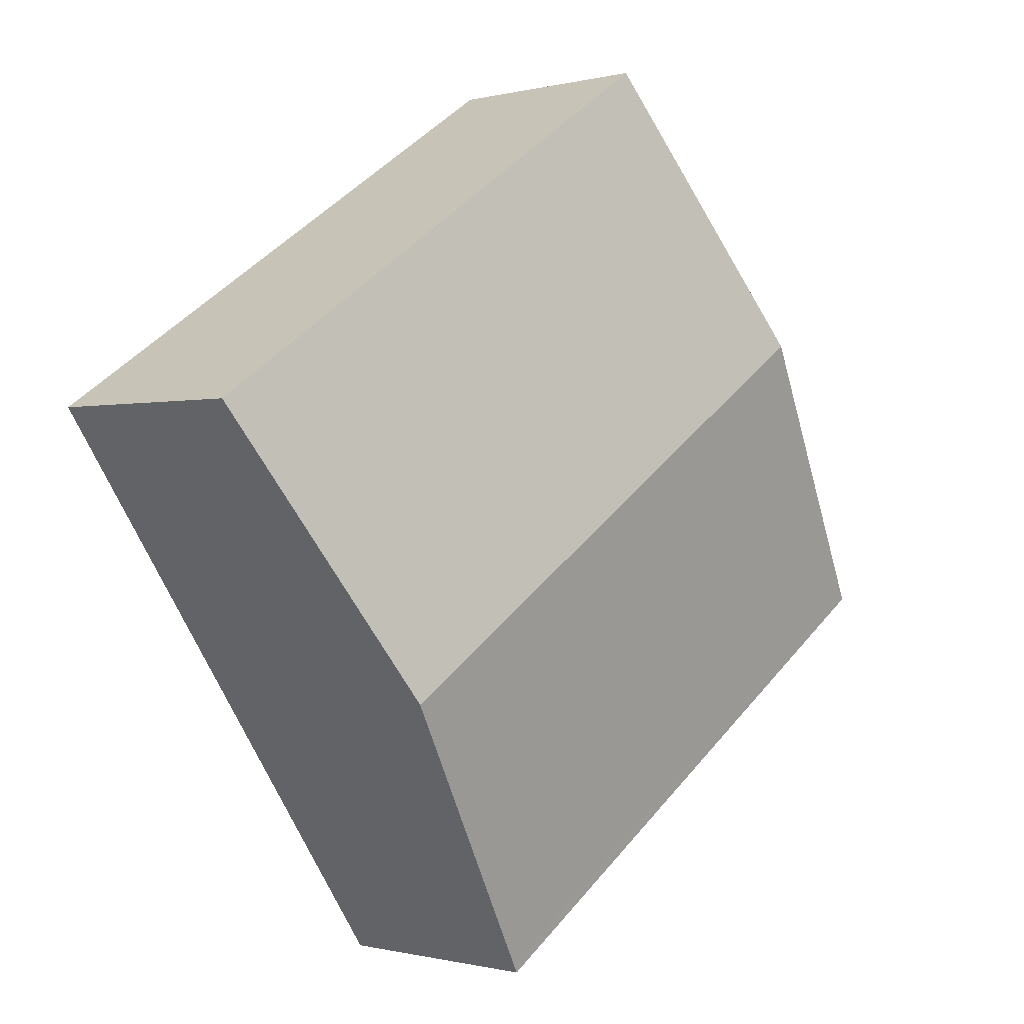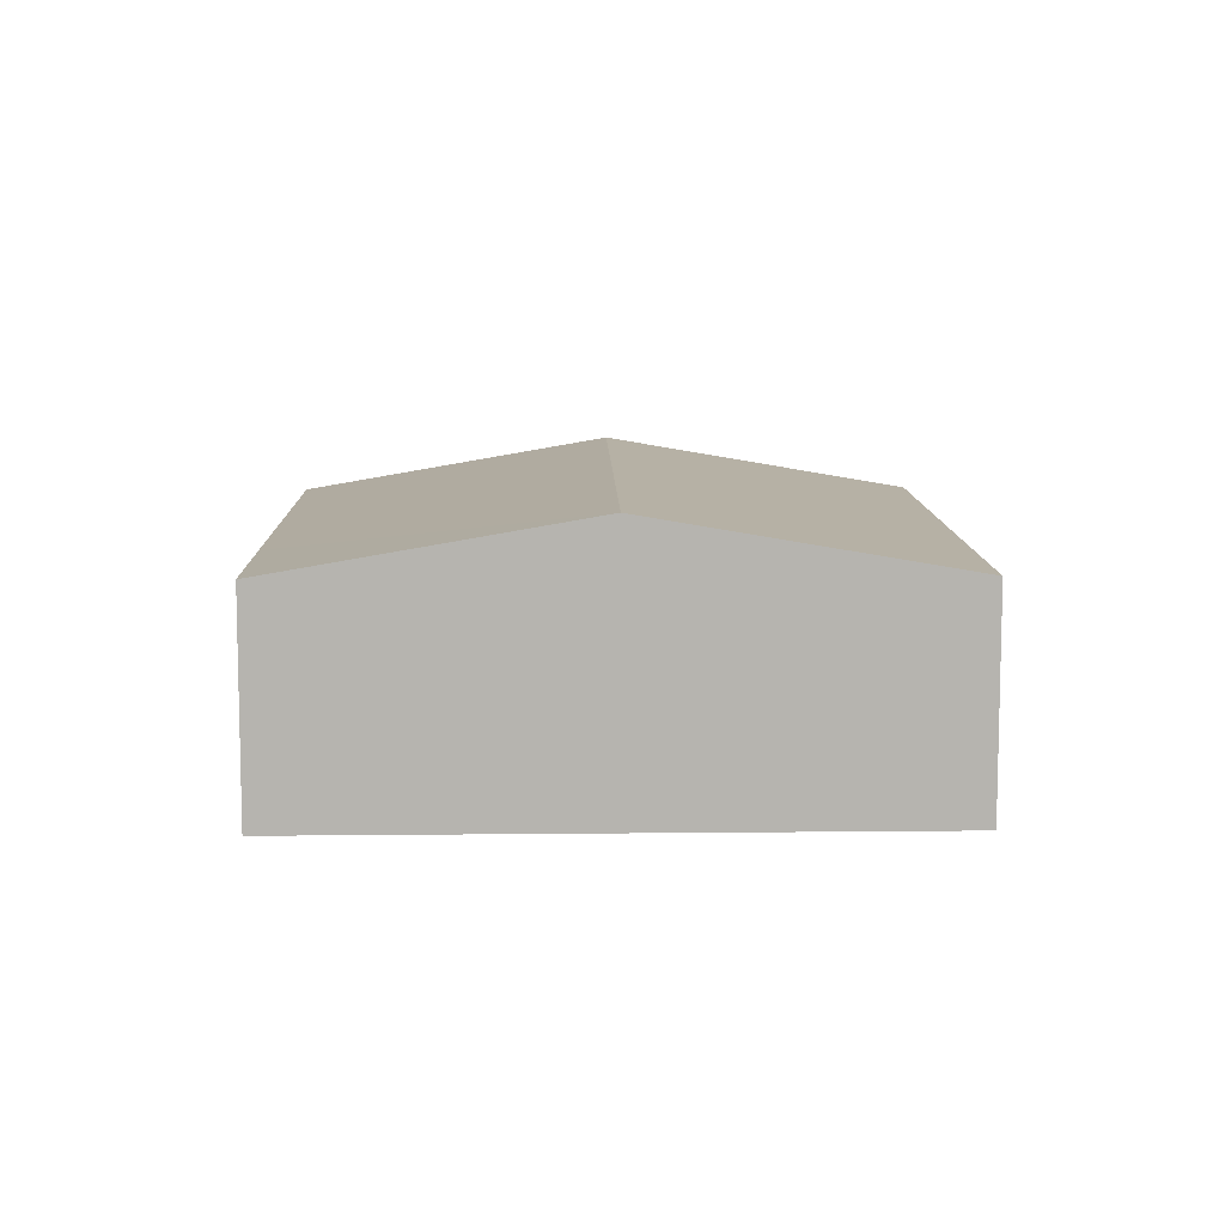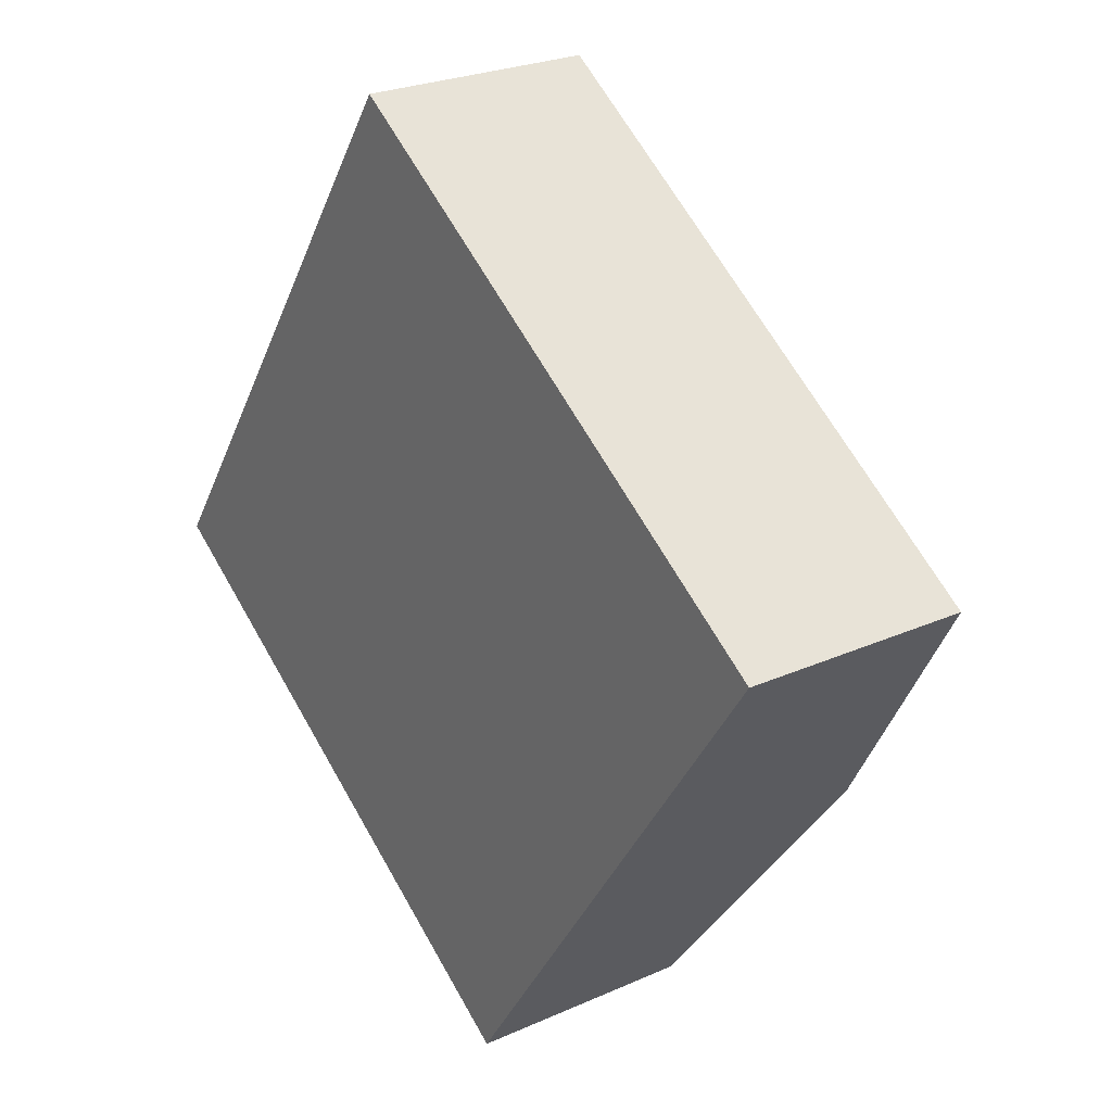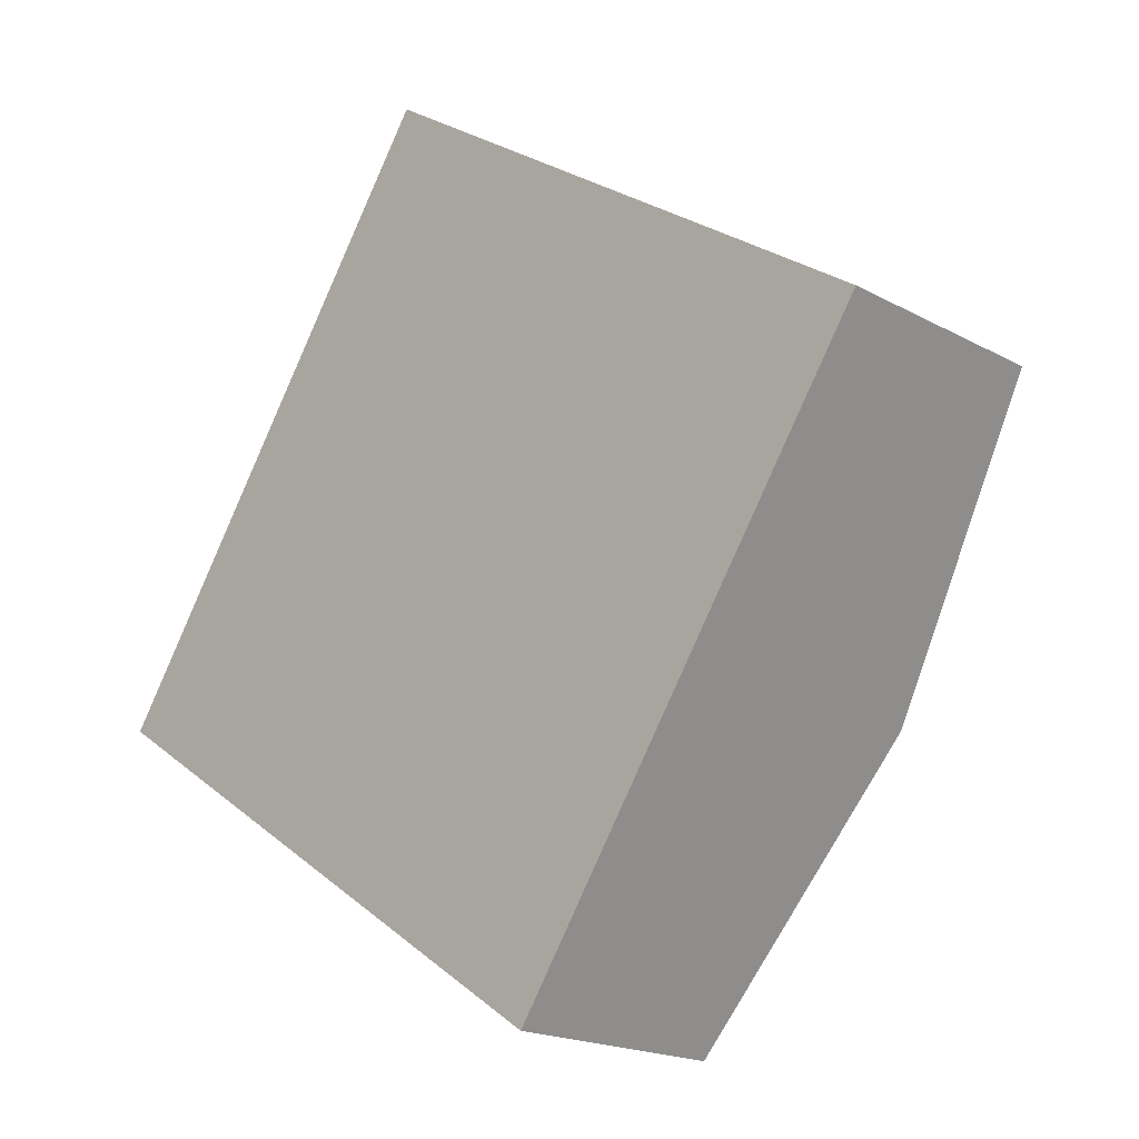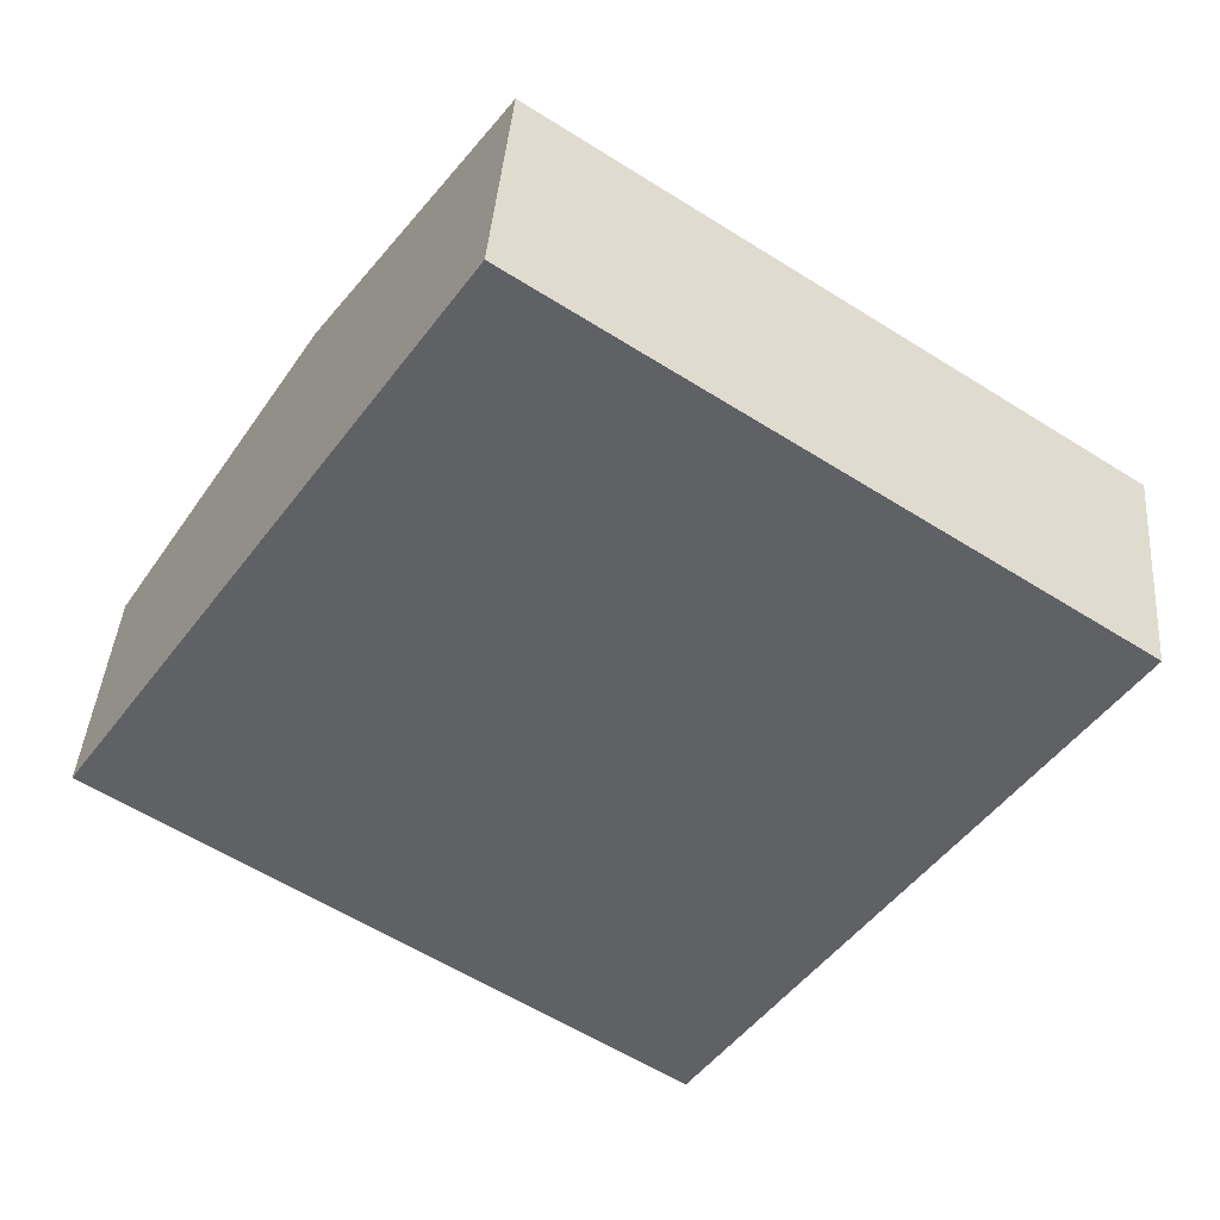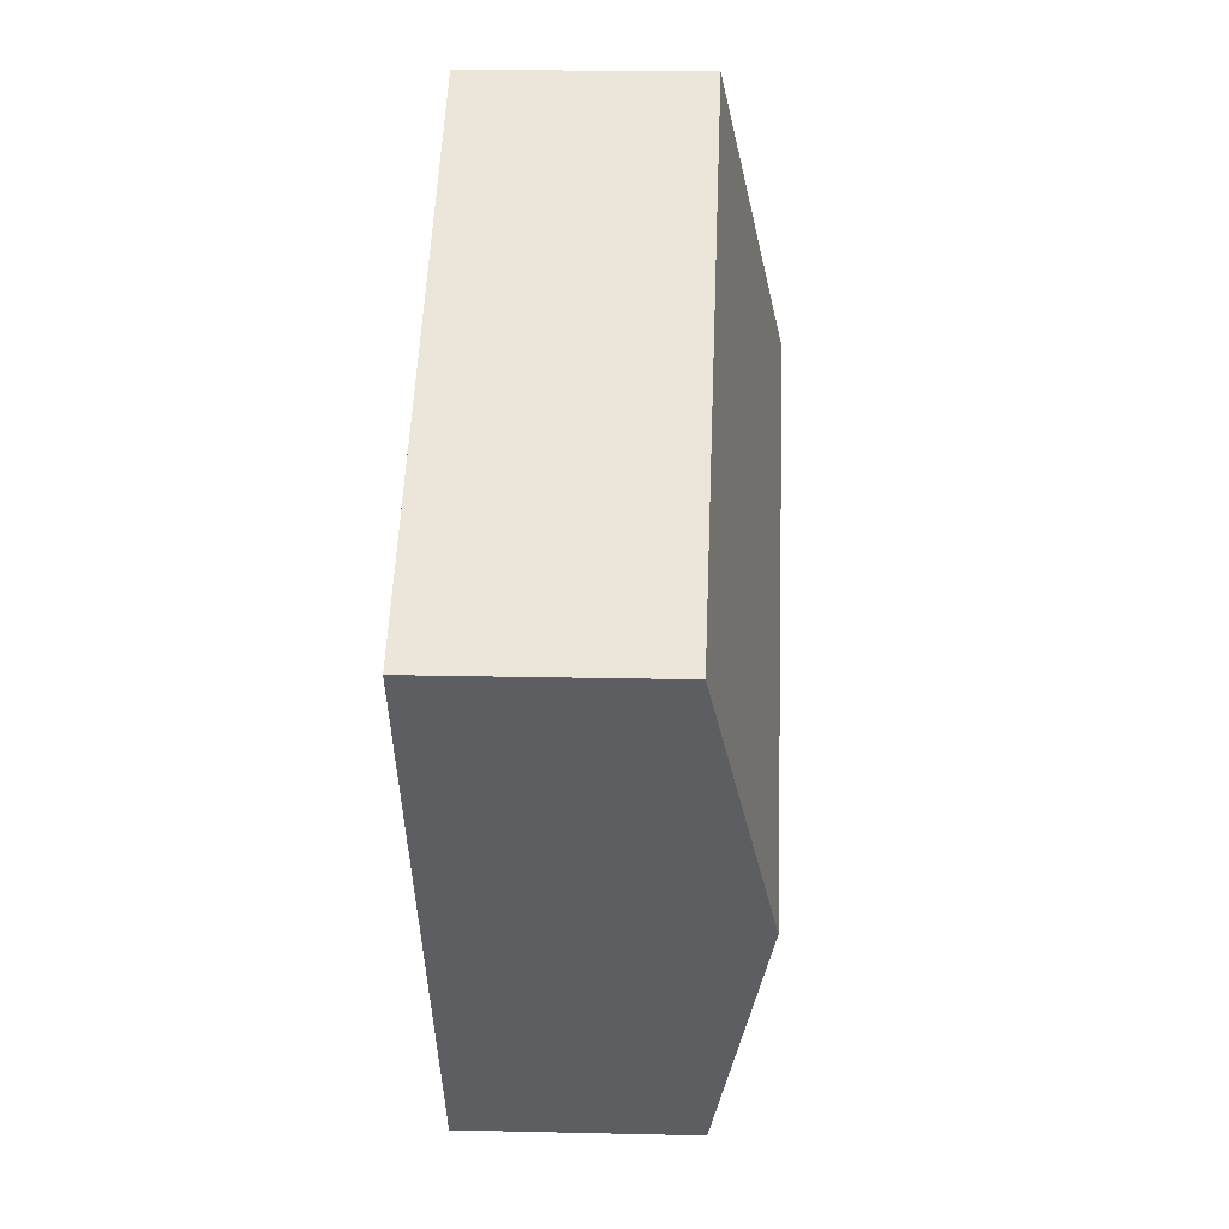
<metadata>
{"format":"obj","ext":"obj","renderer":"f3d","projection":"perspective","resolution":1024,"background":"white","views":[{"elev":-0.4,"azim":134.1,"up":"+Z"},{"elev":9.7,"azim":122.4,"up":"+Y"},{"elev":25.1,"azim":54.0,"up":"+Z"},{"elev":-18.8,"azim":43.9,"up":"+Z"},{"elev":40.6,"azim":4.3,"up":"+Z"},{"elev":17.6,"azim":92.7,"up":"+Z"}]}
</metadata>
<code>
v  22.43 8.861 -2.514
v  23.7 7.088 9.07
v  28.21 7.09 6.051
v  11.58 7.086 17.16
v  5.789 8.861 8.575
v  0.213 7.153 0.315
v  11.88 7.088 -7.91
v  0 7.088 4.34e-16
v  16.64 7.088 -11.09
v  16.83 7.145 -10.81
v  16.64 6.79e-16 -11.09
v  16.83 6.62e-16 -10.81
v  22.43 1.539e-16 -2.514
v  28.21 -3.705e-16 6.051
v  11.88 4.843e-16 -7.91
v  0 0 0
v  0.213 -1.929e-17 0.315
v  5.789 -5.251e-16 8.575
v  11.58 -1.051e-15 17.16
v  23.7 -5.554e-16 9.07
g defaultobject
f 1 2 3
f 2 1 4
f 4 1 5
f 6 7 8
f 7 6 9
f 9 6 10
f 10 6 5
f 10 5 1
f 10 11 9
f 11 10 1
f 11 1 12
f 12 1 13
f 13 1 3
f 13 3 14
f 11 7 9
f 7 11 8
f 8 11 15
f 8 15 16
f 16 6 8
f 6 16 5
f 5 16 17
f 5 17 18
f 5 18 4
f 4 18 19
f 19 2 4
f 2 19 20
f 2 20 3
f 3 20 14
f 18 20 19
f 20 18 17
f 20 17 14
f 14 17 16
f 14 16 15
f 14 15 13
f 13 15 12
f 12 15 11

</code>
